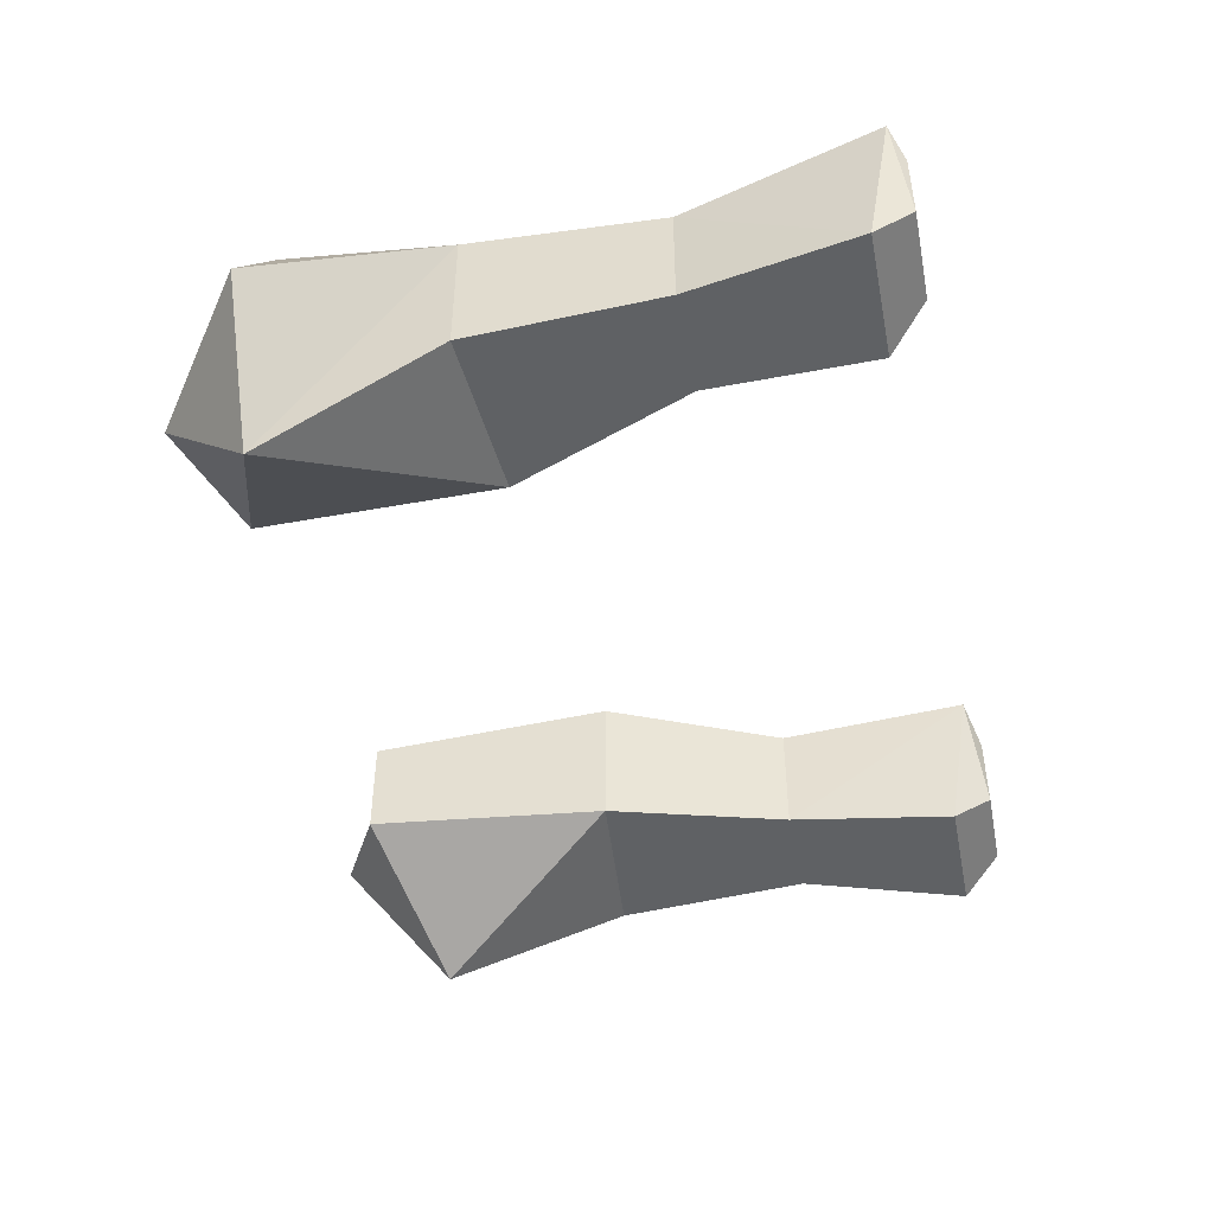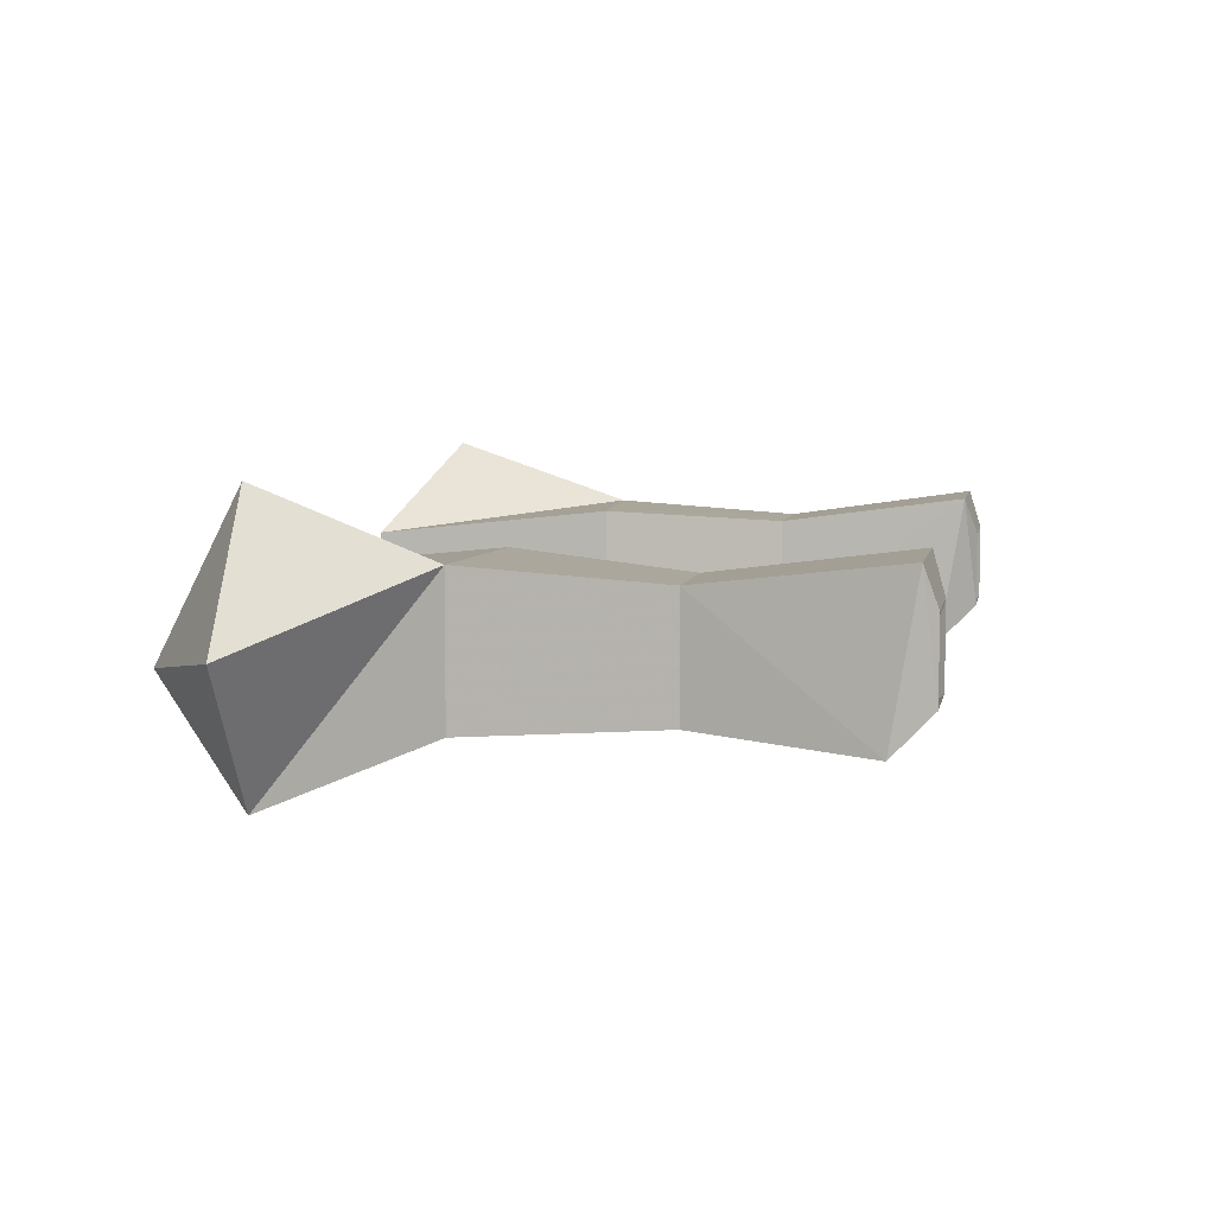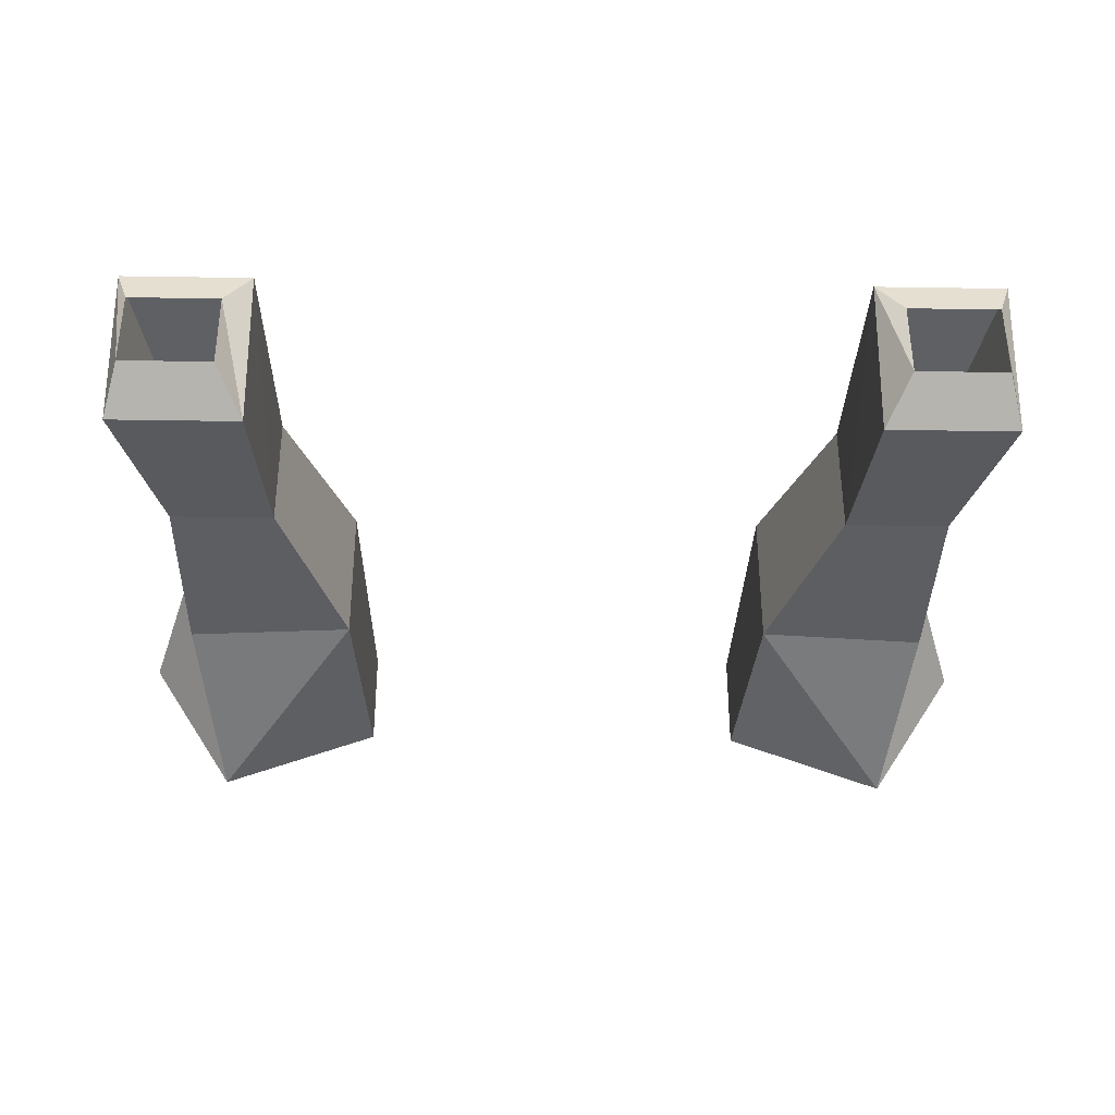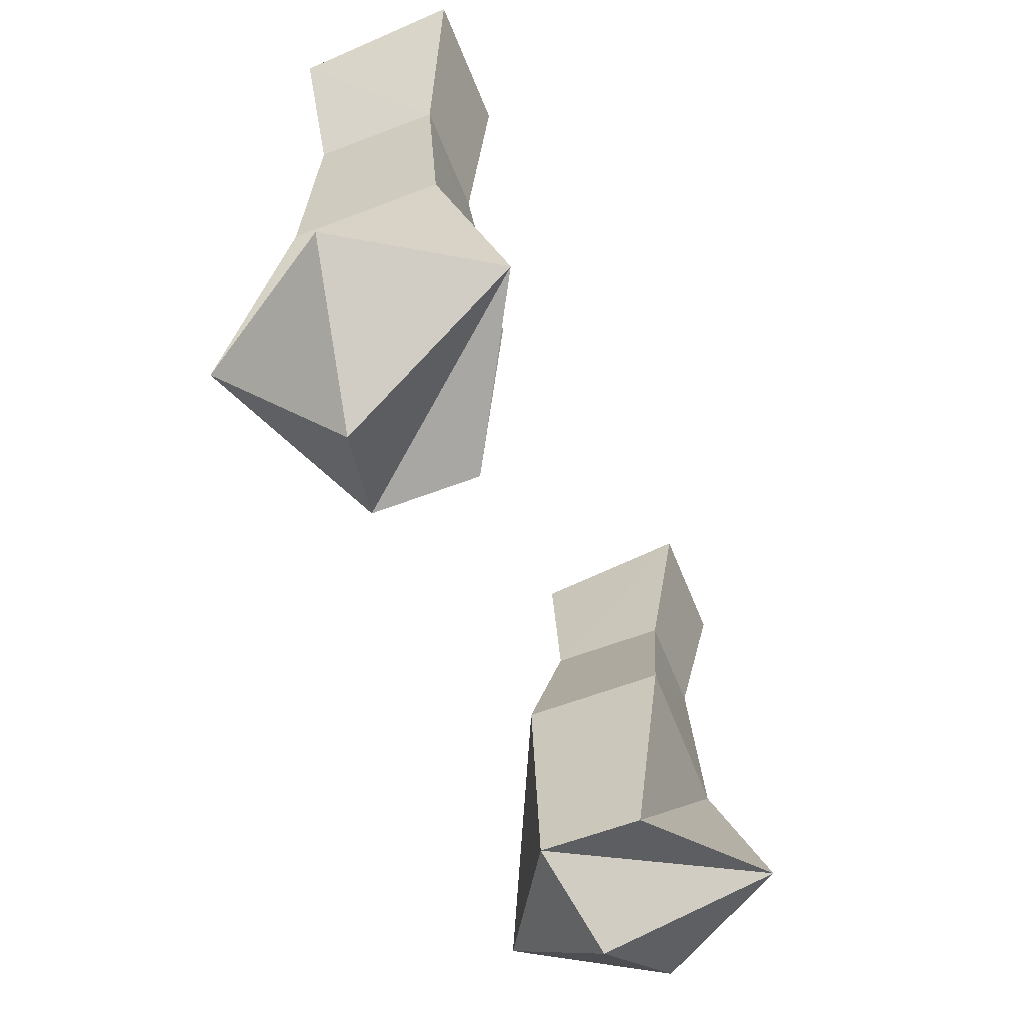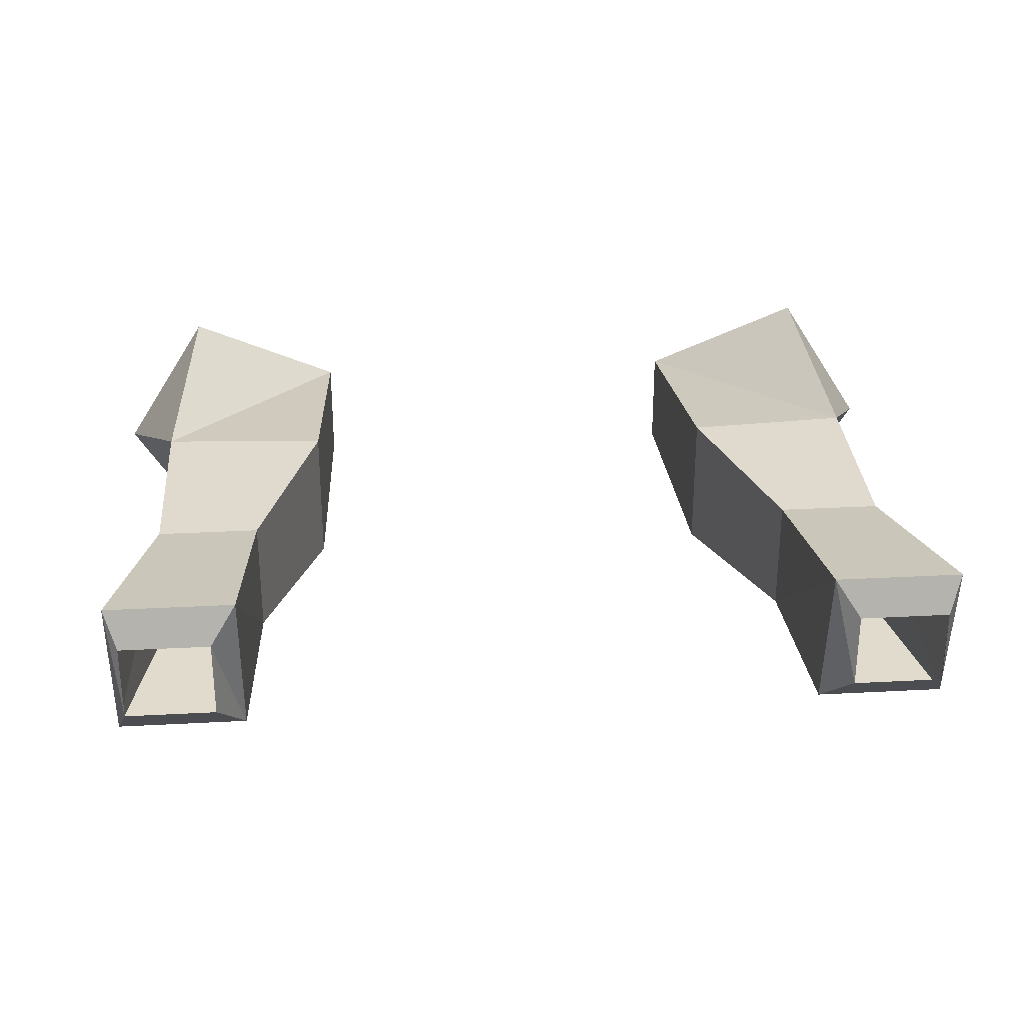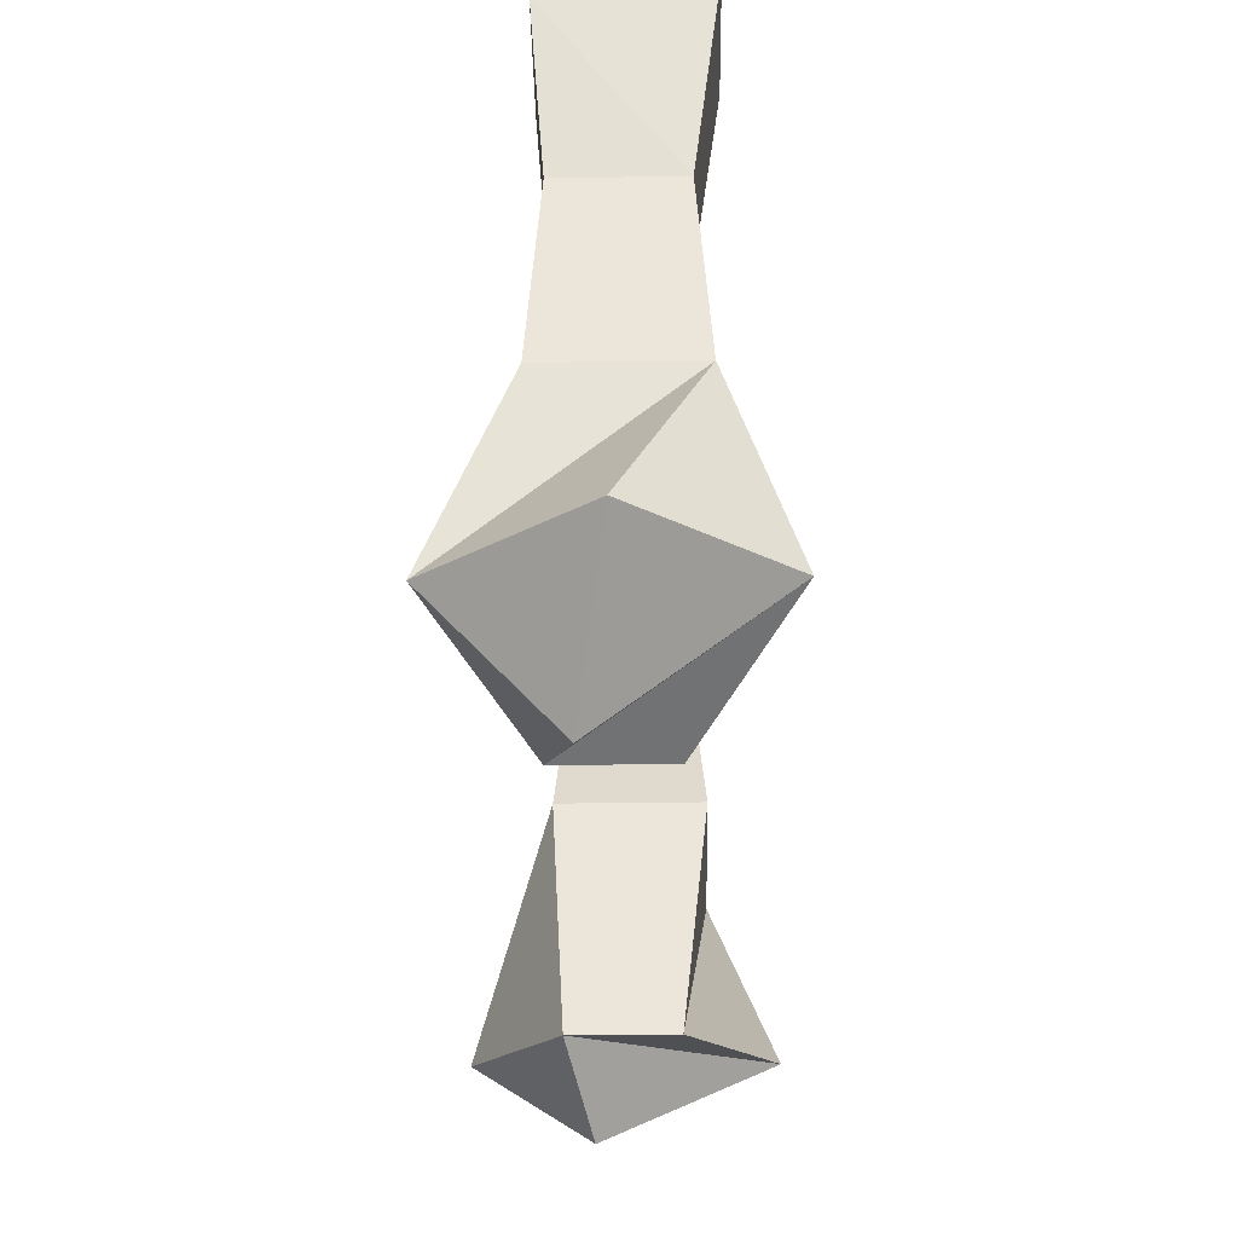
<metadata>
{"format":"obj","ext":"obj","renderer":"f3d","projection":"perspective","resolution":1024,"background":"white","views":[{"elev":-46.9,"azim":101.2,"up":"+Z"},{"elev":6.6,"azim":101.2,"up":"+Z"},{"elev":-35.2,"azim":178.8,"up":"+Z"},{"elev":-59.0,"azim":-68.4,"up":"+Y"},{"elev":28.8,"azim":175.4,"up":"+Z"},{"elev":-37.2,"azim":-89.0,"up":"+Y"}]}
</metadata>
<code>
v -0.1328 -1.125 0.04688
v -0.1719 -1.016 0.03906
v -0.2344 -1.016 0.03906
v -0.2344 -1.133 0.04688
v -0.125 -1.273 0.03125
v -0.1328 -1.125 -0.03906
v -0.1719 -1.016 -0.03125
v -0.1797 -0.8984 0.05469
v -0.2578 -0.8984 0.05469
v -0.2578 -0.9141 -0.03906
v -0.2344 -1.016 -0.03125
v -0.2344 -1.133 -0.03906
v -0.2188 -1.242 -0.08594
v -0.2734 -1.242 0
v -0.2188 -1.242 0.08594
v -0.125 -1.273 -0.03125
v -0.1797 -0.9141 -0.03906
v -0.1953 -0.8906 -0.01562
v -0.1953 -0.8906 0.03125
v -0.25 -0.8906 0.03125
v -0.25 -0.8906 -0.01562
v -0.1875 -1.305 -0.01562
v 0.1953 -0.8906 -0.01562
v 0.25 -0.8906 -0.01562
v 0.2578 -0.9141 -0.03906
v 0.1797 -0.9141 -0.03906
v 0.1953 -0.8906 0.03125
v 0.1797 -0.8984 0.05469
v 0.25 -0.8906 0.03125
v 0.2578 -0.8984 0.05469
v 0.2344 -1.016 0.03906
v 0.2344 -1.016 -0.03125
v 0.1719 -1.016 -0.03125
v 0.1719 -1.016 0.03906
v 0.1328 -1.125 0.04688
v 0.2344 -1.133 0.04688
v 0.2344 -1.133 -0.03906
v 0.1328 -1.125 -0.03906
v 0.2188 -1.242 0.08594
v 0.125 -1.273 0.03125
v 0.125 -1.273 -0.03125
v 0.1875 -1.305 -0.01562
v 0.2734 -1.242 0
v 0.2188 -1.242 -0.08594
f 1 2 3
f 1 3 4
f 1 4 5
f 1 5 6
f 1 6 7
f 1 7 2
f 2 7 8
f 2 8 3
f 3 8 9
f 3 9 10
f 3 10 11
f 3 11 12
f 3 12 4
f 4 12 13
f 4 13 14
f 4 14 15
f 4 15 5
f 5 15 16
f 5 16 6
f 6 16 13
f 6 13 12
f 6 12 7
f 7 12 11
f 7 11 10
f 7 10 17
f 7 17 8
f 8 17 18
f 8 18 19
f 8 19 9
f 9 19 20
f 9 20 10
f 10 20 21
f 10 21 17
f 17 21 18
f 16 15 22
f 16 22 13
f 13 22 14
f 14 22 15
f 23 24 25
f 23 25 26
f 23 26 27
f 27 26 28
f 27 28 29
f 29 28 30
f 29 30 24
f 24 30 25
f 25 30 31
f 25 31 32
f 25 32 33
f 25 33 26
f 26 33 28
f 28 33 34
f 28 34 31
f 28 31 30
f 31 34 35
f 31 35 36
f 31 36 37
f 31 37 32
f 32 37 33
f 33 37 38
f 33 38 35
f 33 35 34
f 39 40 41
f 39 41 42
f 39 42 43
f 39 43 36
f 39 36 40
f 40 36 35
f 40 35 38
f 40 38 41
f 41 38 44
f 41 44 42
f 42 44 43
f 43 44 36
f 36 44 37
f 37 44 38

</code>
